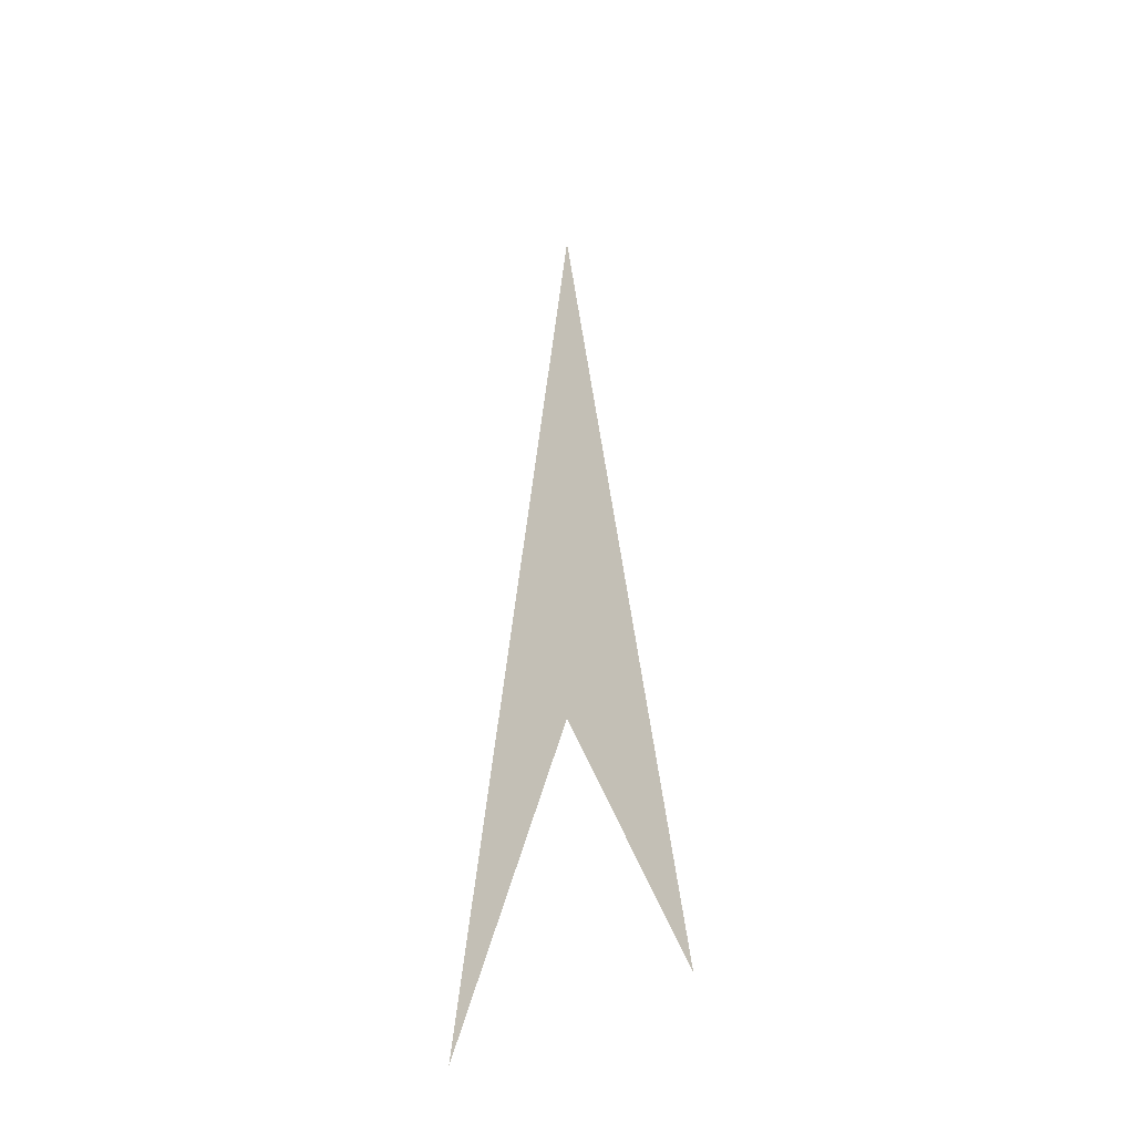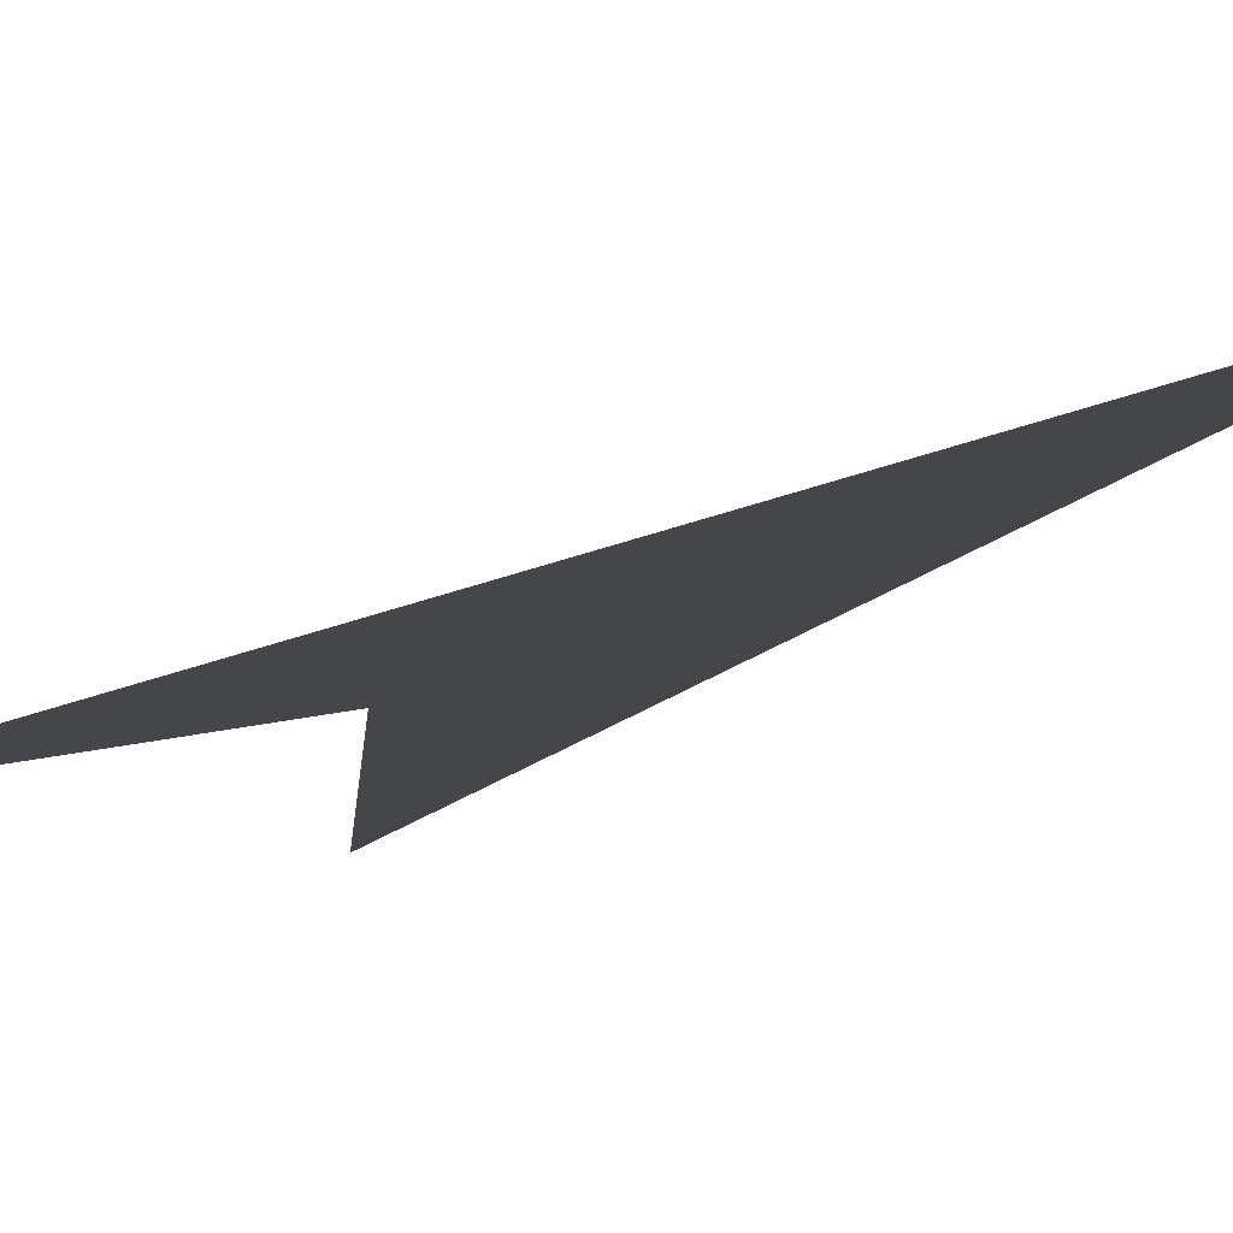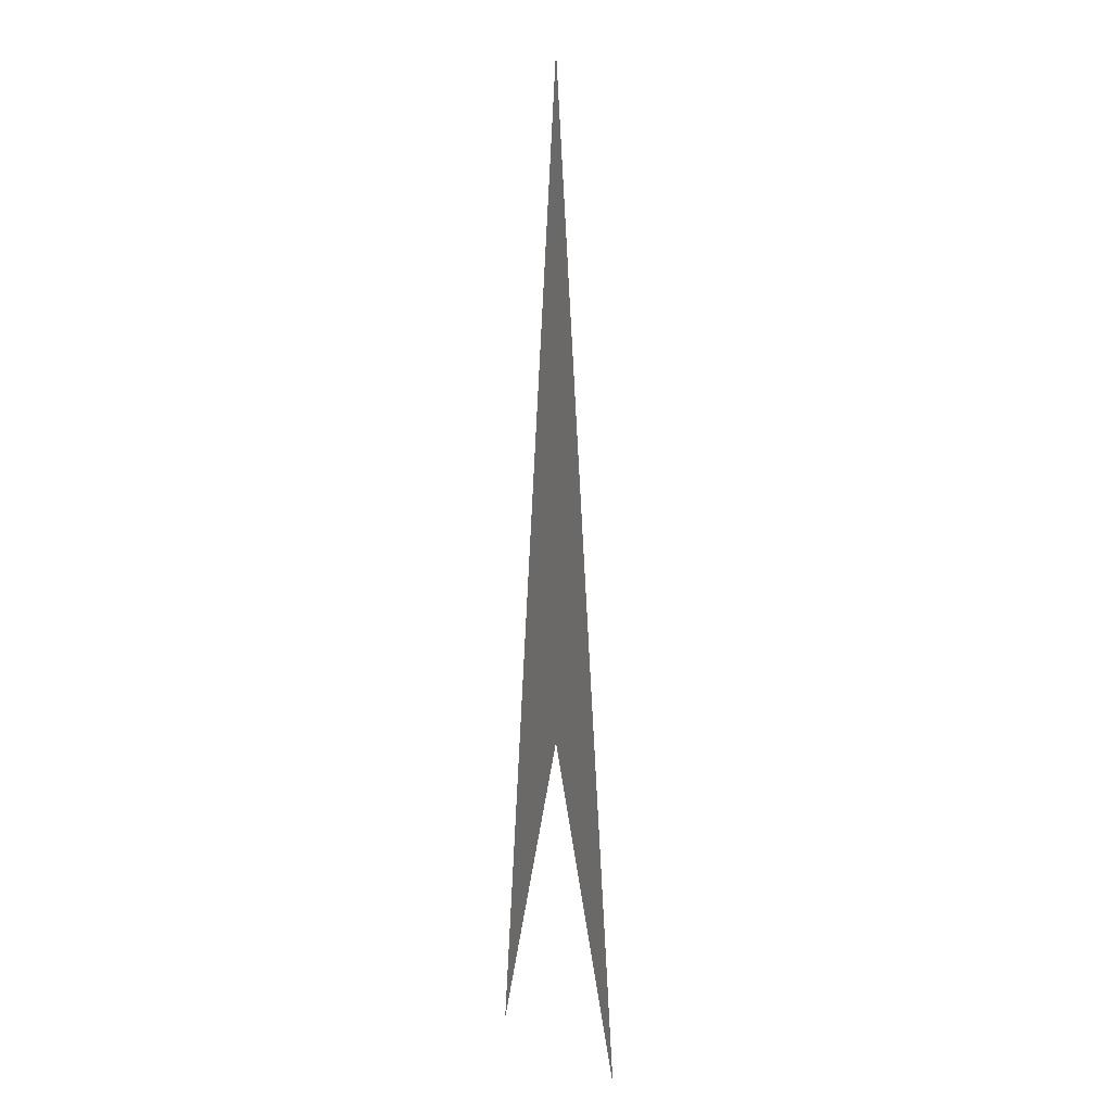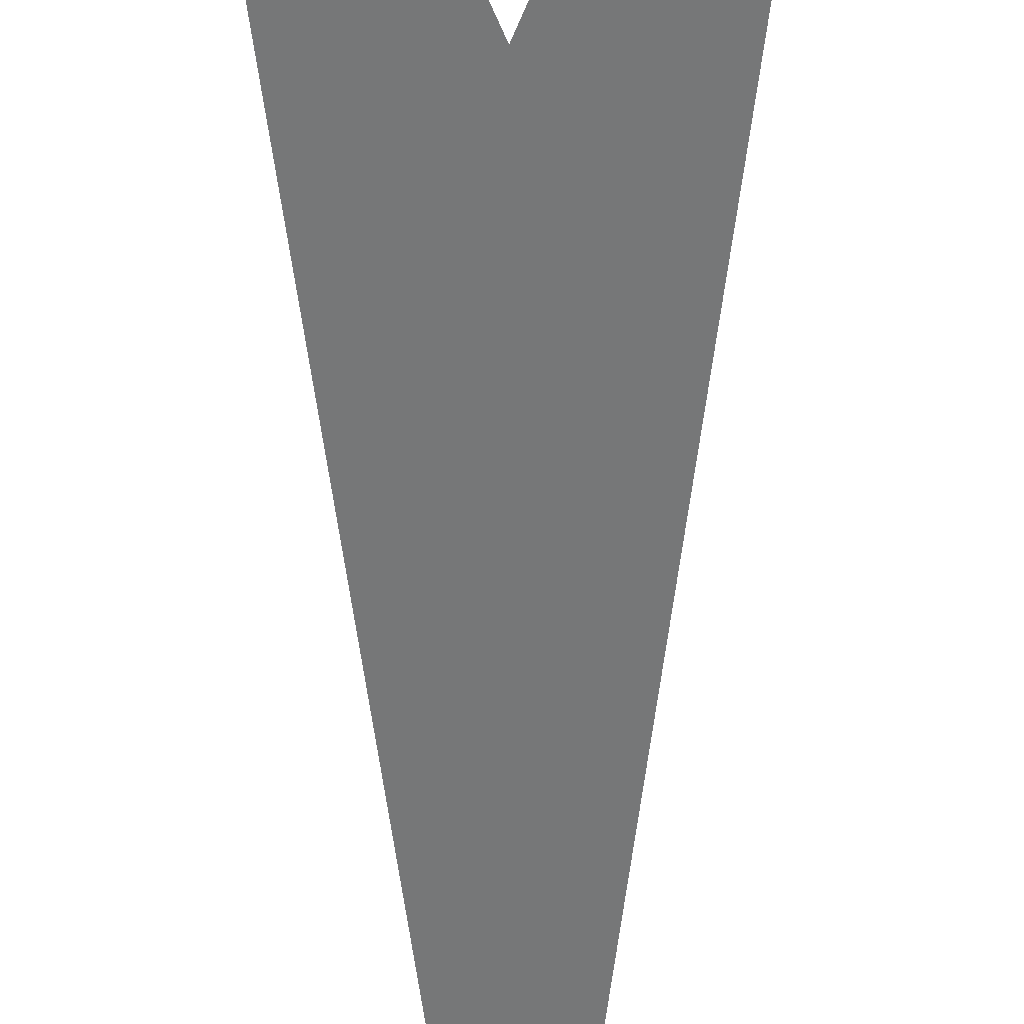
<metadata>
{"format":"obj","ext":"obj","renderer":"f3d","projection":"perspective","resolution":1024,"background":"white","views":[{"elev":-42.1,"azim":37.0,"up":"+Y"},{"elev":-9.9,"azim":155.0,"up":"+Z"},{"elev":2.8,"azim":-115.8,"up":"+Y"},{"elev":-57.0,"azim":0.3,"up":"+Z"}]}
</metadata>
<code>
o compass
v 0 -0.1 -0
v -0.2 -0.6 -0
v 0 1 0
v 0.2 -0.6 -0
f 1 2 3
f 1 3 4

</code>
